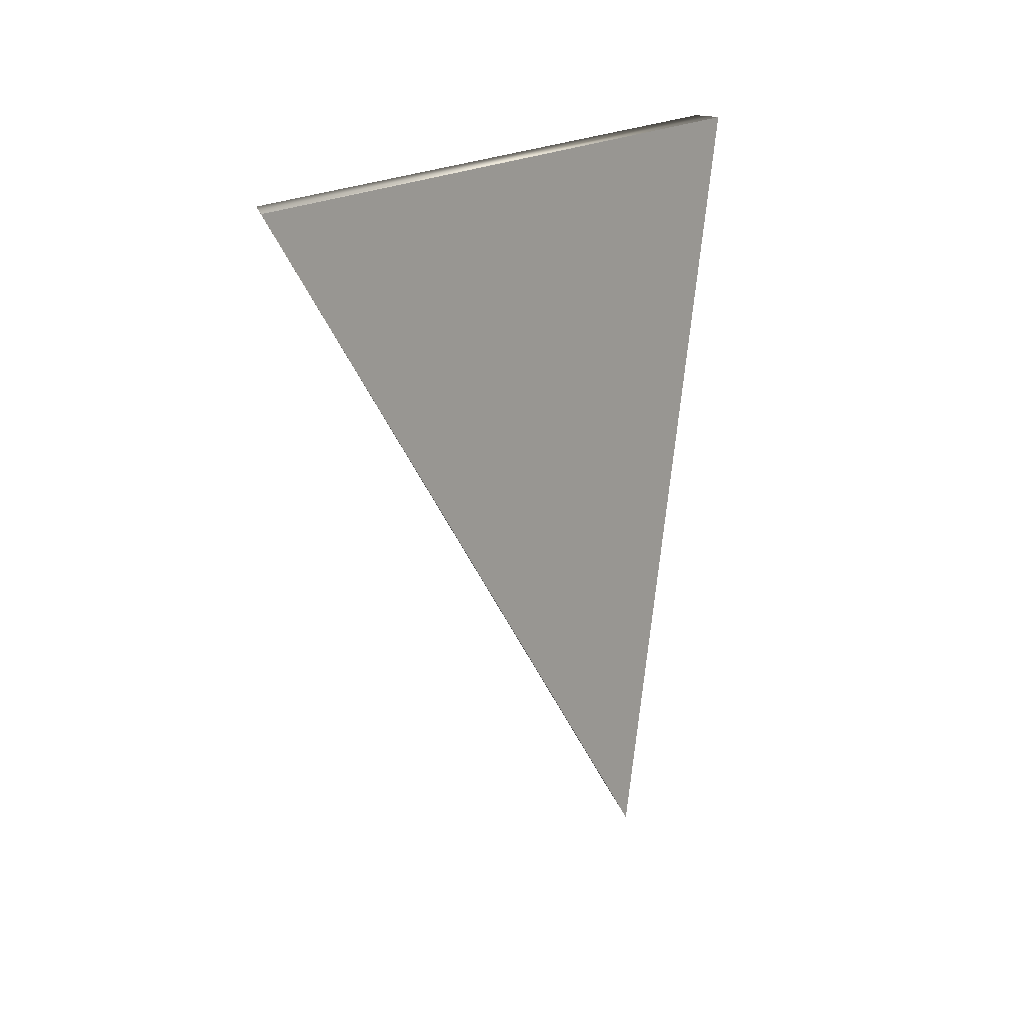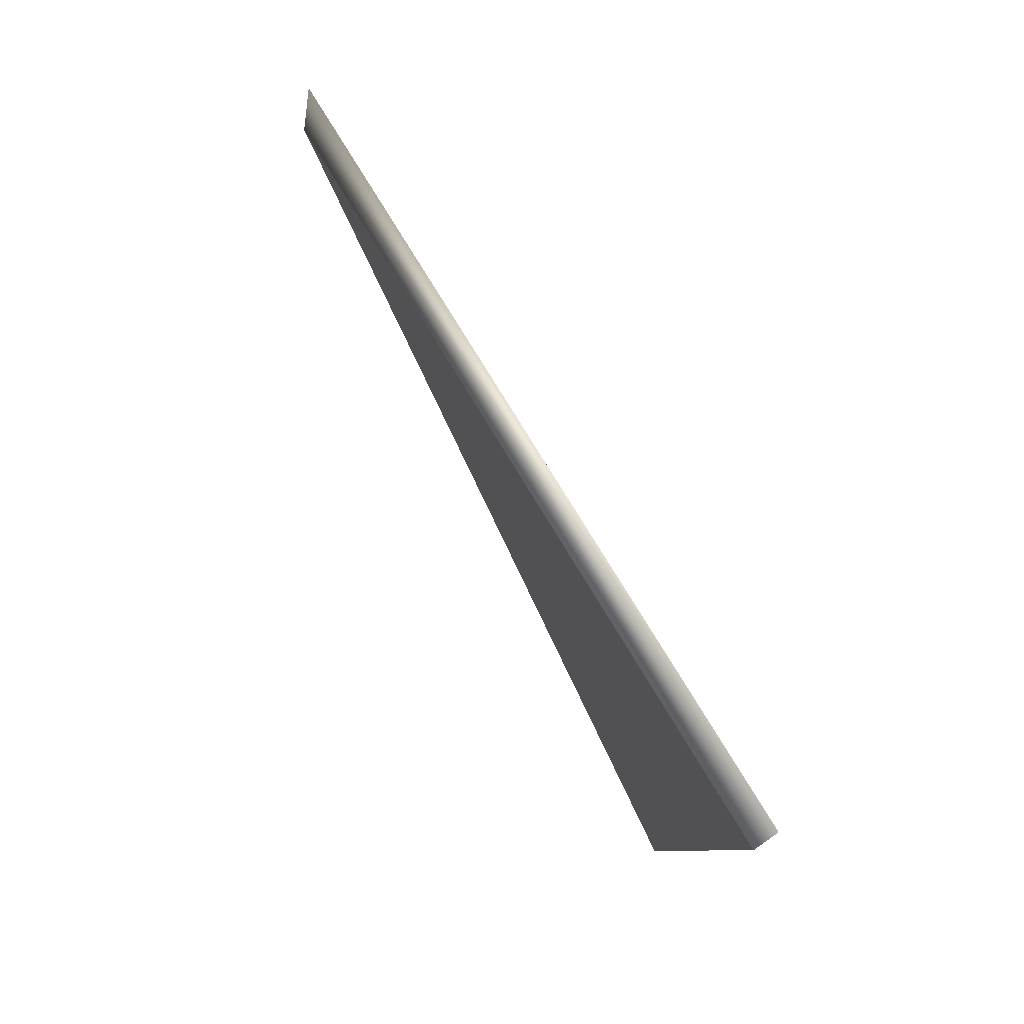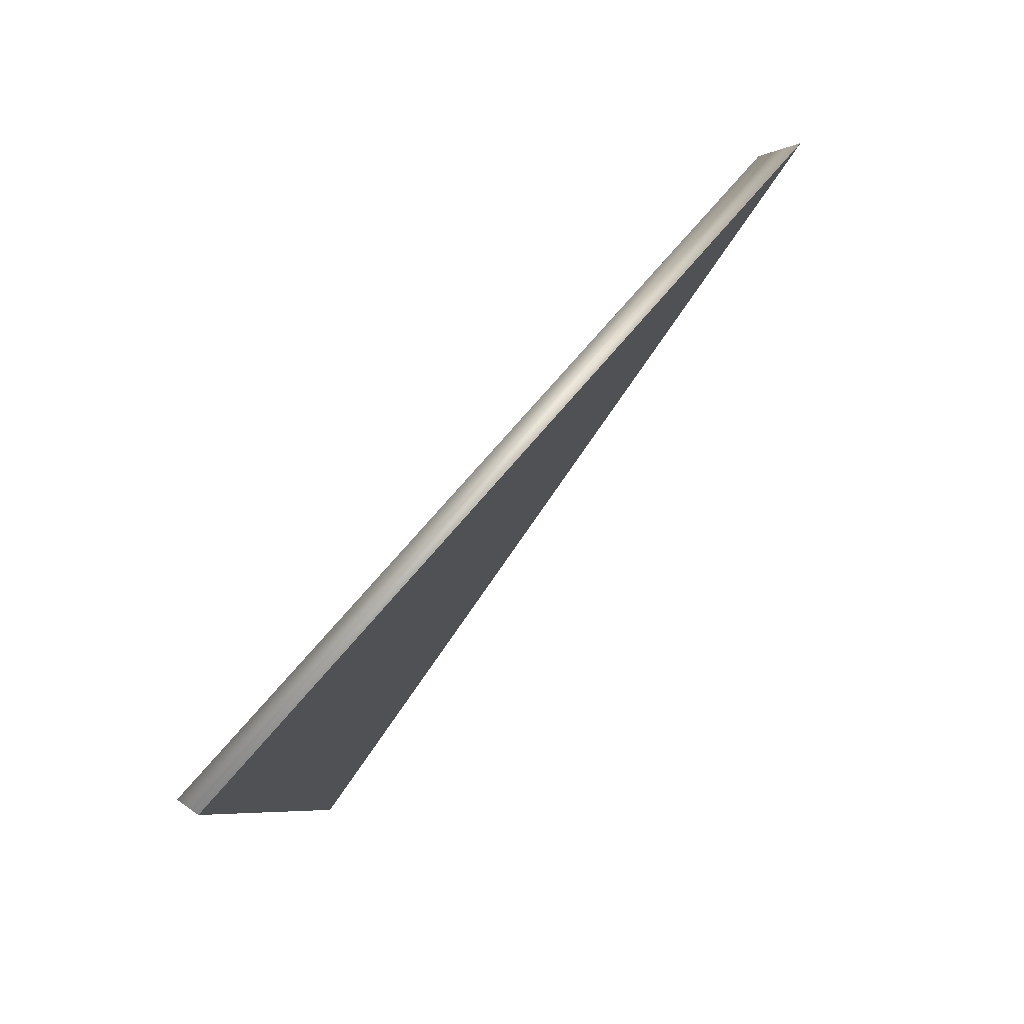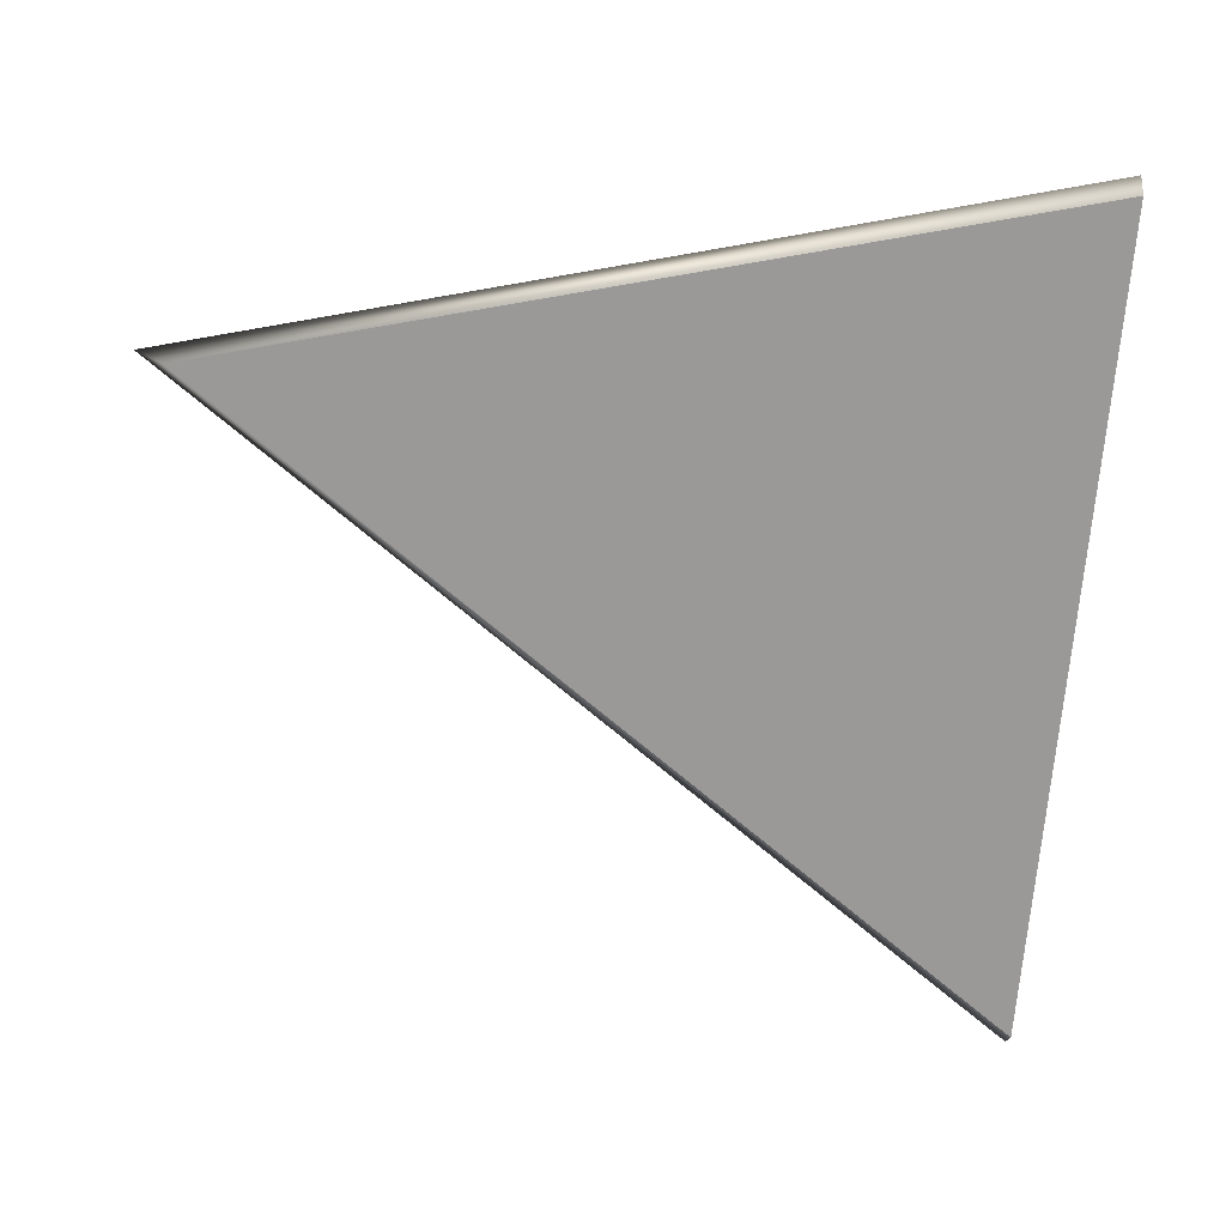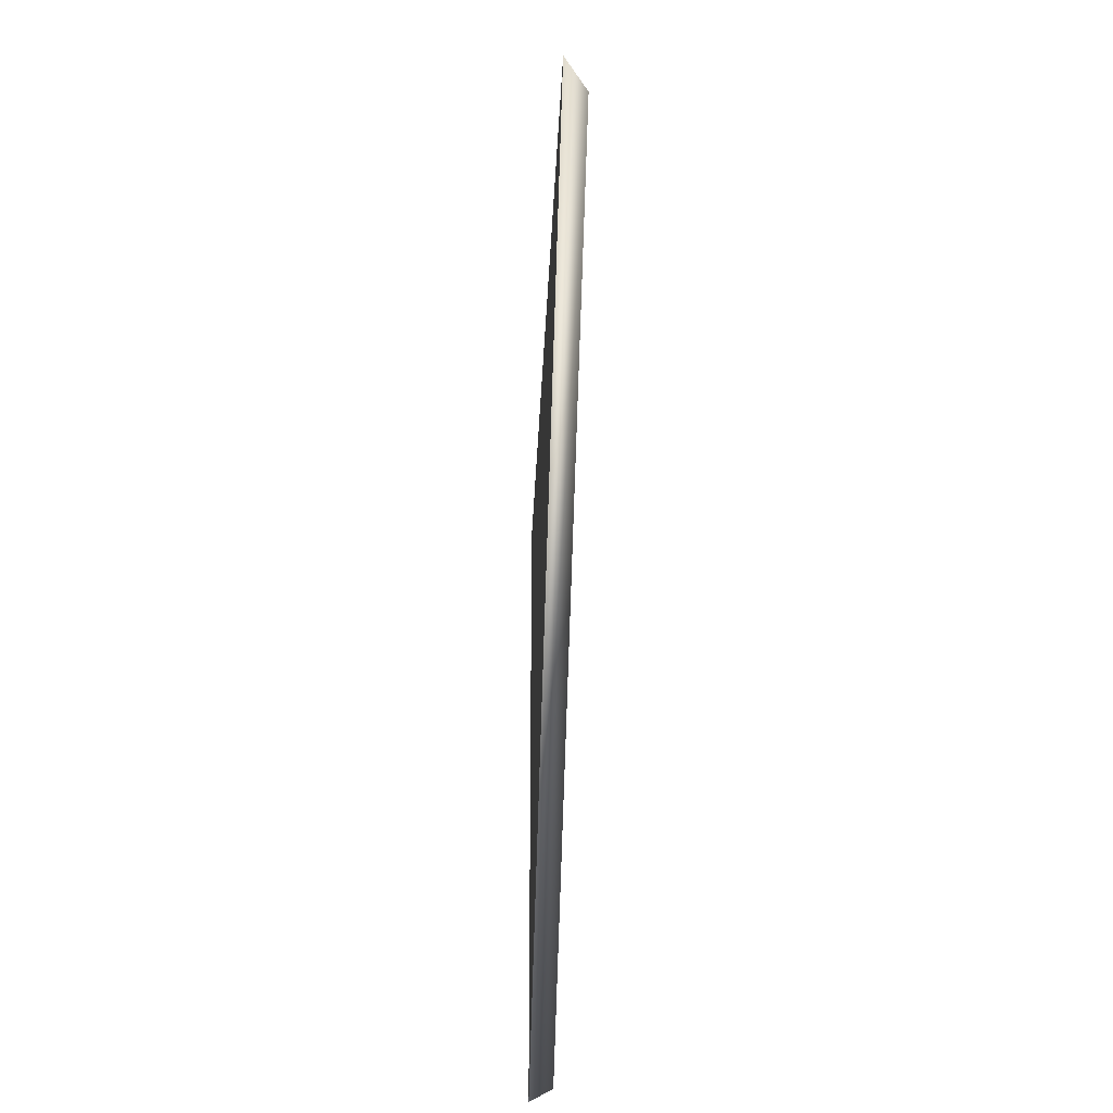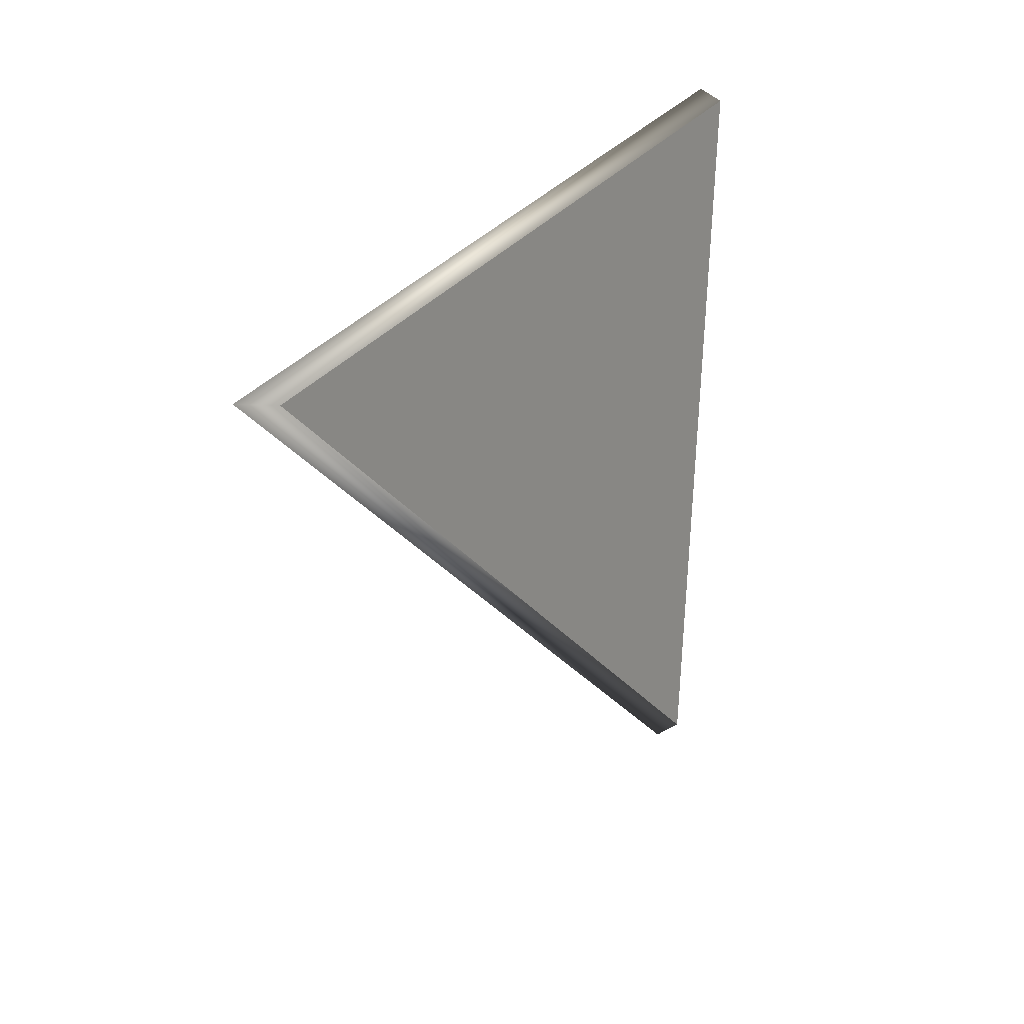
<metadata>
{"format":"obj","ext":"obj","renderer":"f3d","projection":"perspective","resolution":1024,"background":"white","views":[{"elev":13.0,"azim":38.4,"up":"+Z"},{"elev":76.6,"azim":-29.5,"up":"+Y"},{"elev":78.5,"azim":39.4,"up":"+Y"},{"elev":18.8,"azim":-79.9,"up":"+Y"},{"elev":-40.1,"azim":177.6,"up":"+Y"},{"elev":18.2,"azim":-147.8,"up":"+Y"}]}
</metadata>
<code>
v 0.0001137 -0.004349 0.002182
v -0.0001137 -0.004187 0.002227
v -0.0001137 0.002893 0.002857
v 0.0001137 0.003008 0.002836
v 0.0001137 -0.004349 0.002182
v 0.0001137 0.001344 -0.005213
v -0.0001137 0.001291 -0.004889
v -0.0001137 -0.004187 0.002227
v 0.0001137 0.003008 0.002836
v -0.0001137 0.002893 0.002857
v -0.0001137 0.001291 -0.004889
v 0.0001137 0.001344 -0.005213
v -0.0001137 0.002893 0.002857
v -0.0001137 -0.004187 0.002227
v -0.0001137 0.001291 -0.004889
v 0.0001137 0.001344 -0.005213
v 0.0001137 -0.004349 0.002182
v 0.0001137 0.003008 0.002836
g Cube.035
f 1 3 2
f 1 4 3
f 5 7 6
f 5 8 7
f 9 11 10
f 9 12 11
f 13 15 14
f 16 18 17

</code>
